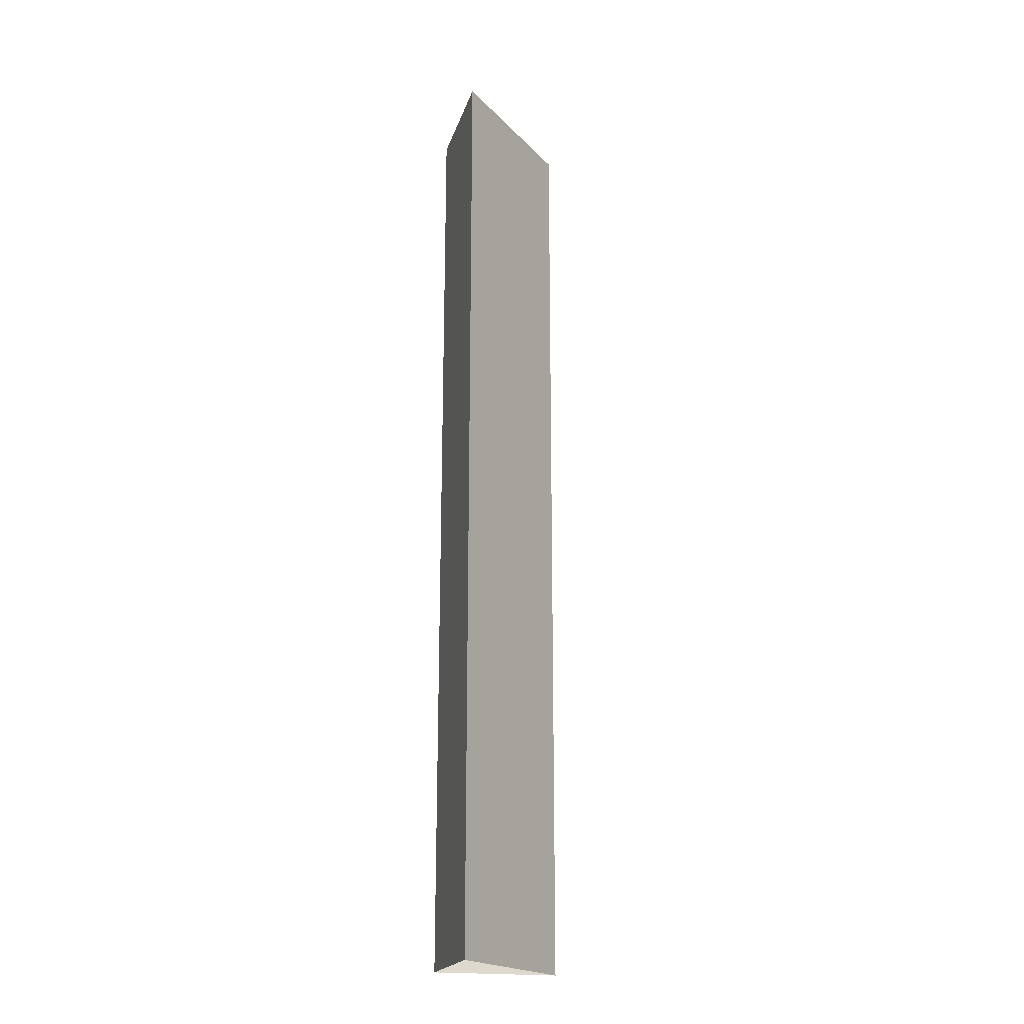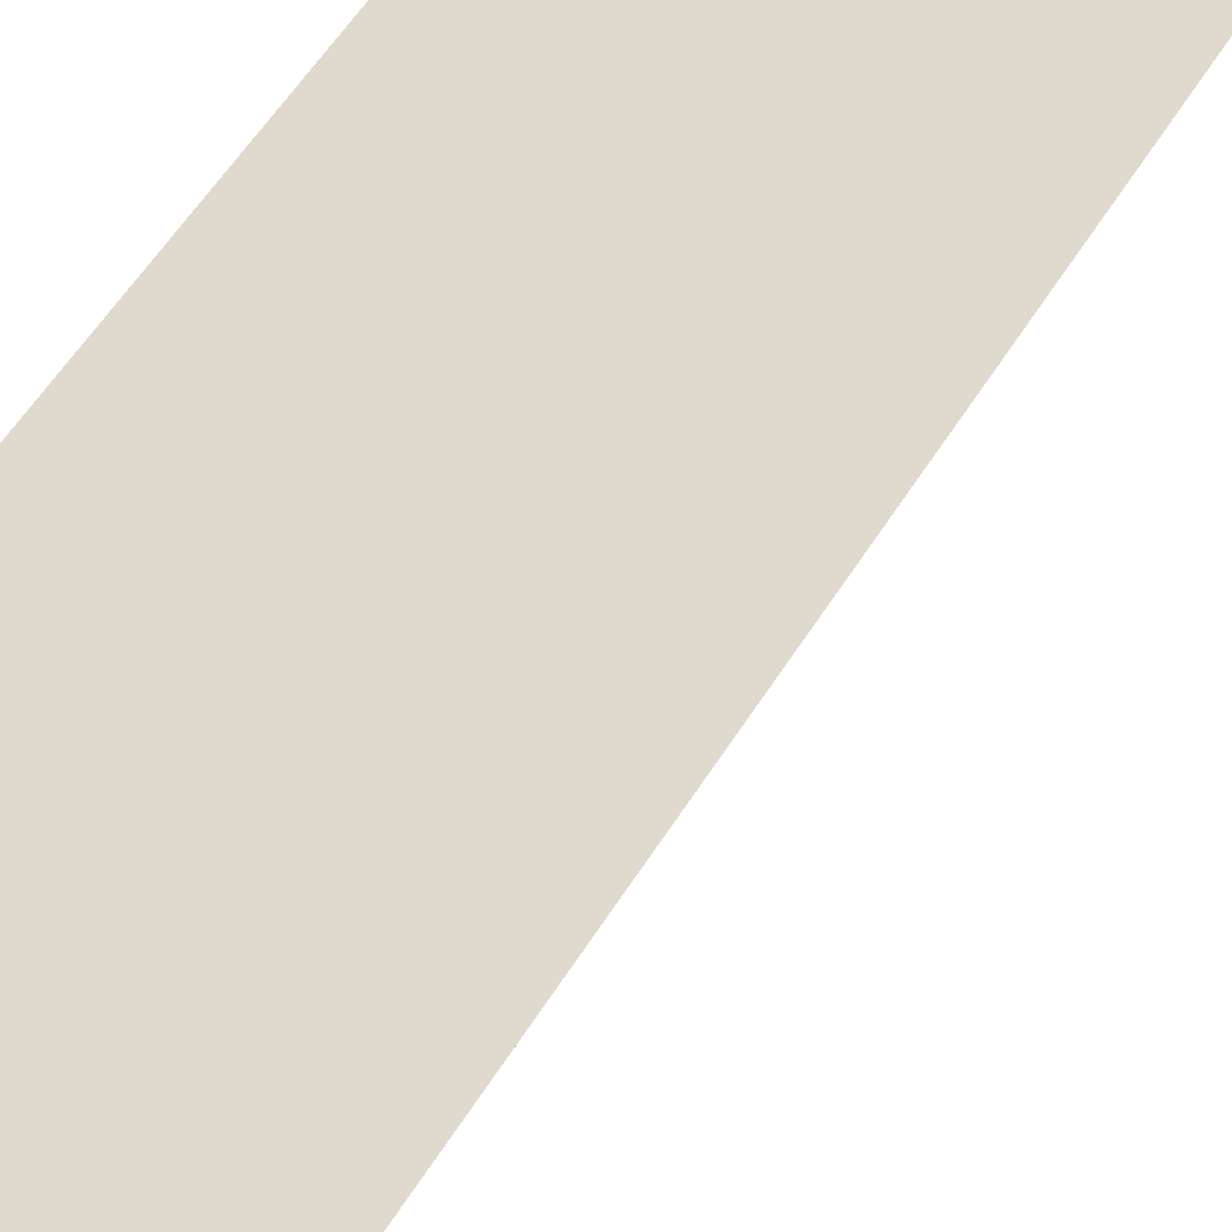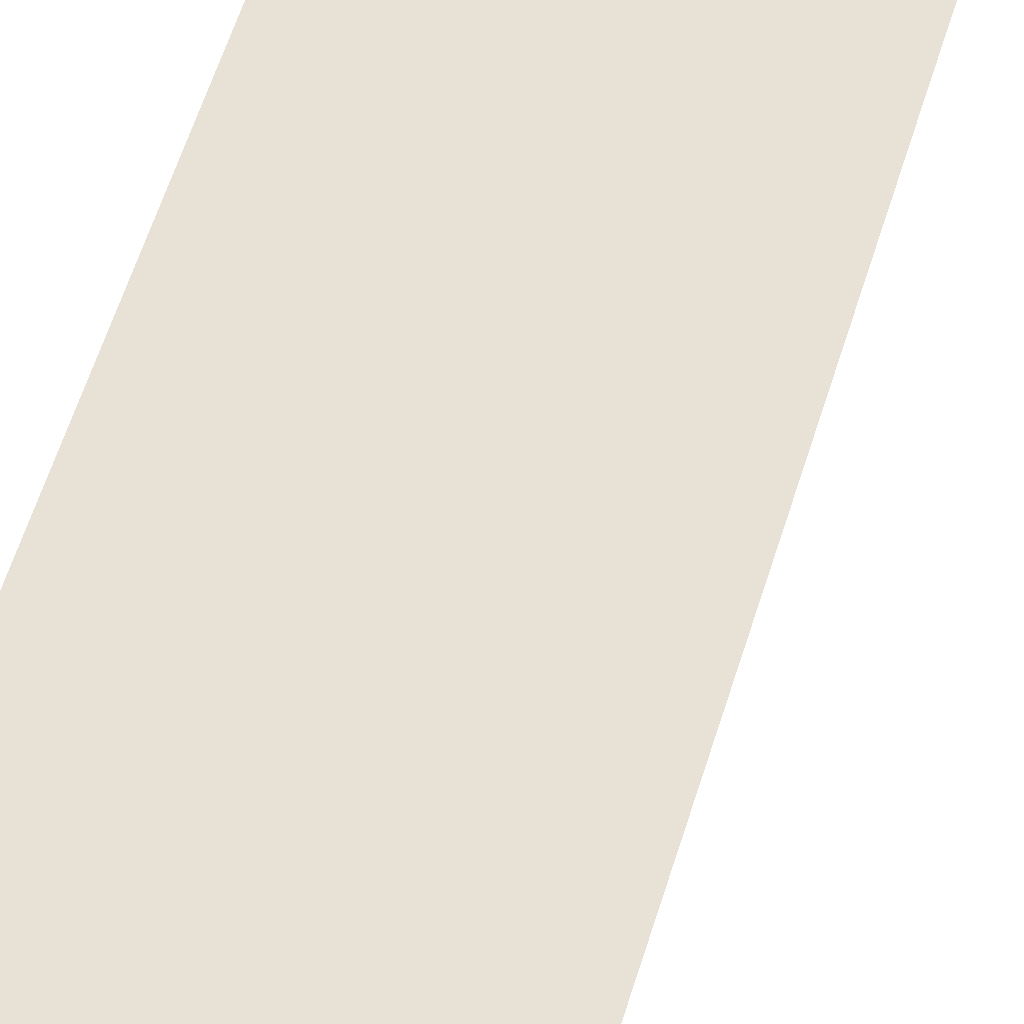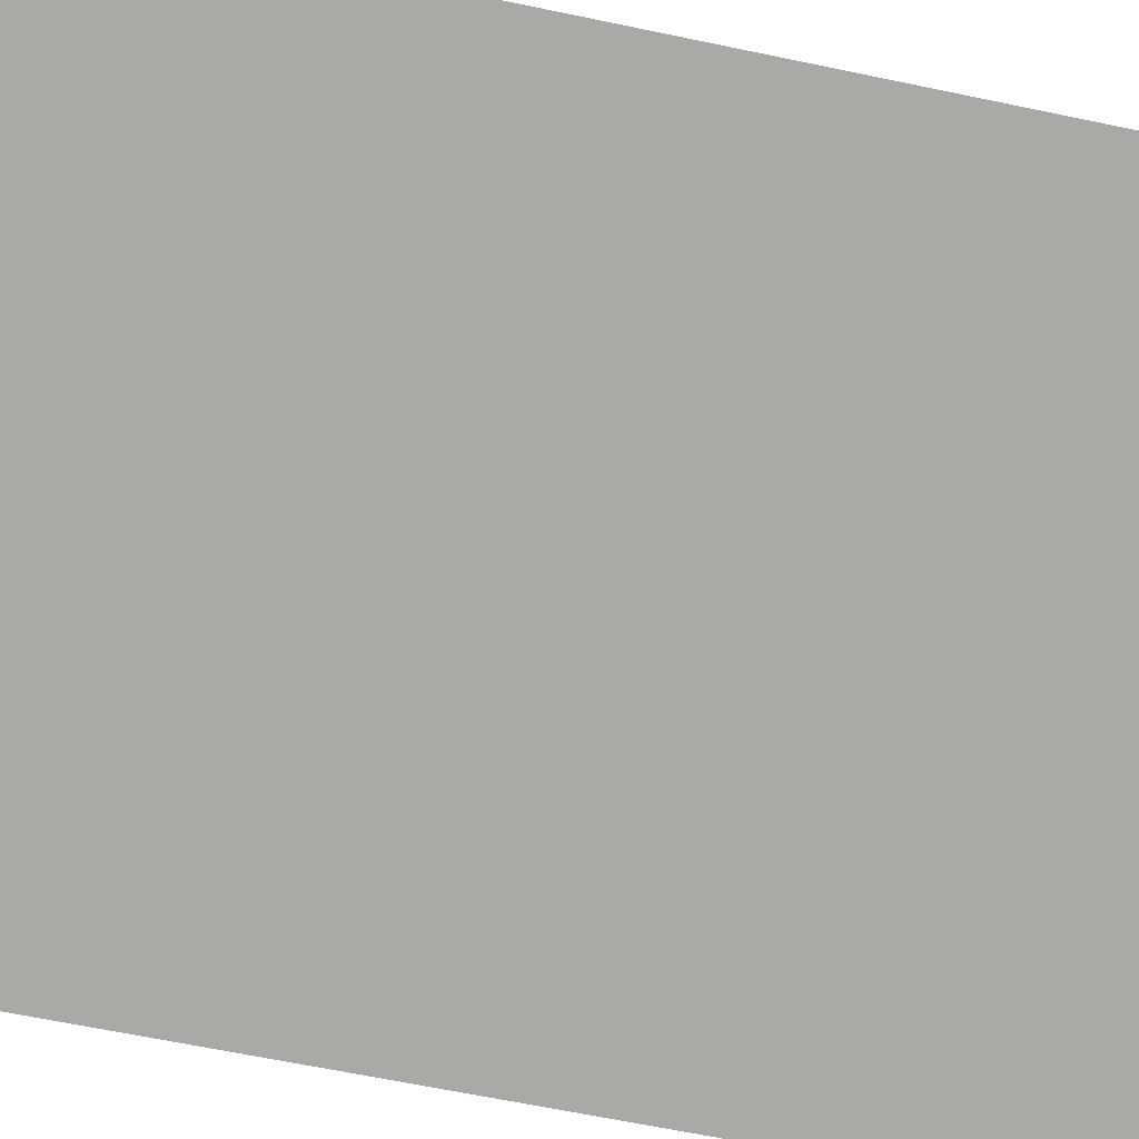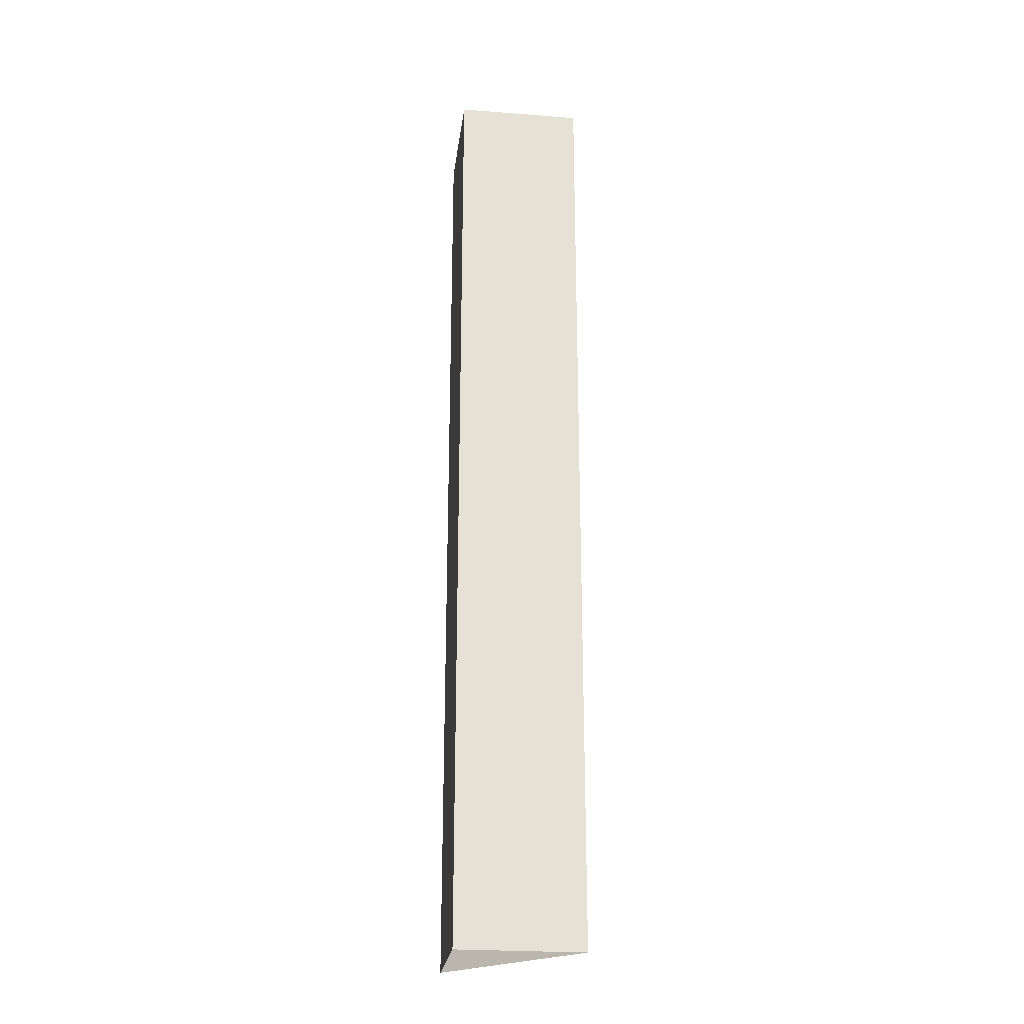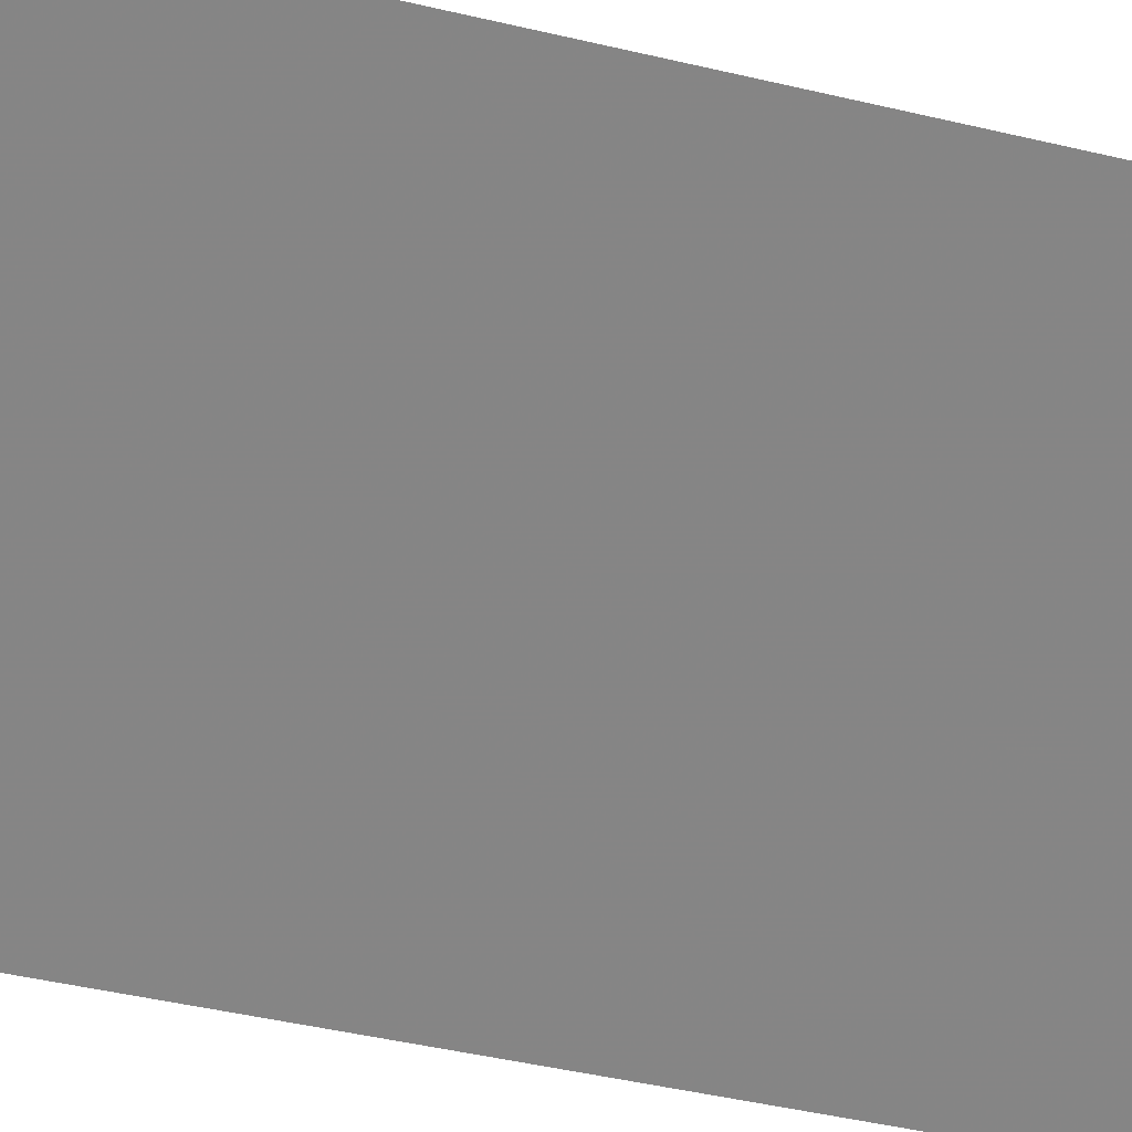
<metadata>
{"format":"obj","ext":"obj","renderer":"f3d","projection":"perspective","resolution":1024,"background":"white","views":[{"elev":-20.1,"azim":74.7,"up":"+Y"},{"elev":32.6,"azim":21.6,"up":"+Z"},{"elev":40.3,"azim":13.1,"up":"+Z"},{"elev":-32.5,"azim":70.5,"up":"+Z"},{"elev":-24.4,"azim":-7.2,"up":"+Y"},{"elev":-20.6,"azim":61.0,"up":"+Z"}]}
</metadata>
<code>
v -0.5 0 0.25
v -0.5 1.875 0.25
v -0.5 1.875 0.5
v -0.5 0 0.5
v -0.25 1.875 0.5
v -0.25 0 0.5
v -0.5 0 -0.5
v -0.5 1.875 -0.5
v 0.5 0 0.5
v -0.9375 0 -0.2109
v -0.5 0 -0.5
v -0.5 0 -0.5
f 1 2 3
f 1 3 4
f 4 3 5
f 4 5 6
f 6 5 2
f 6 2 1
f 3 2 5

</code>
